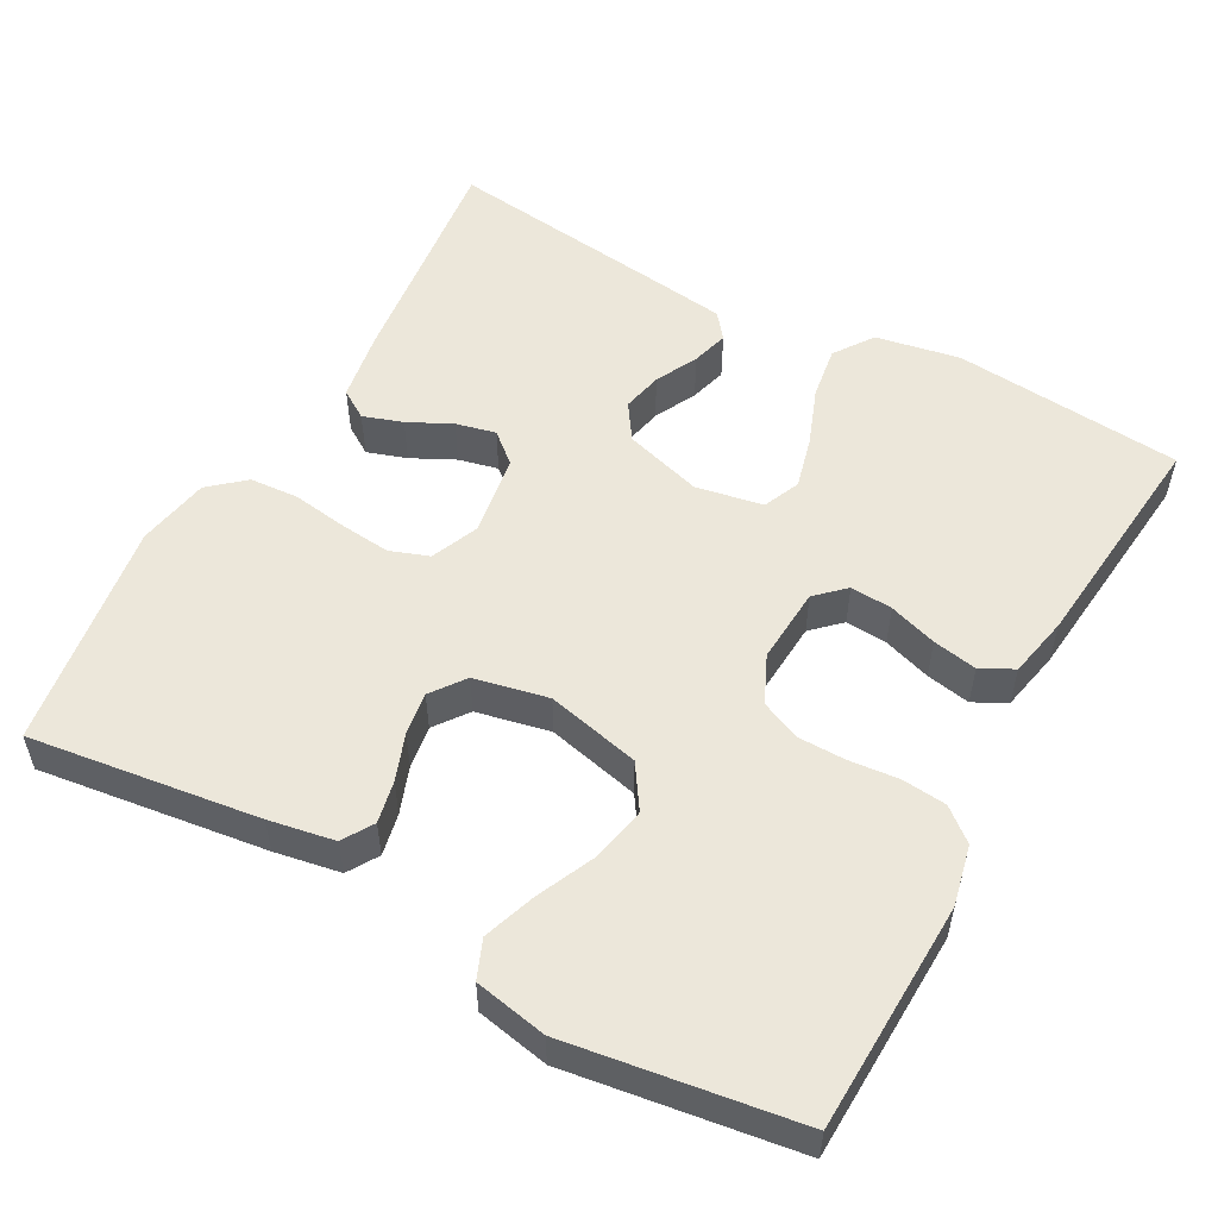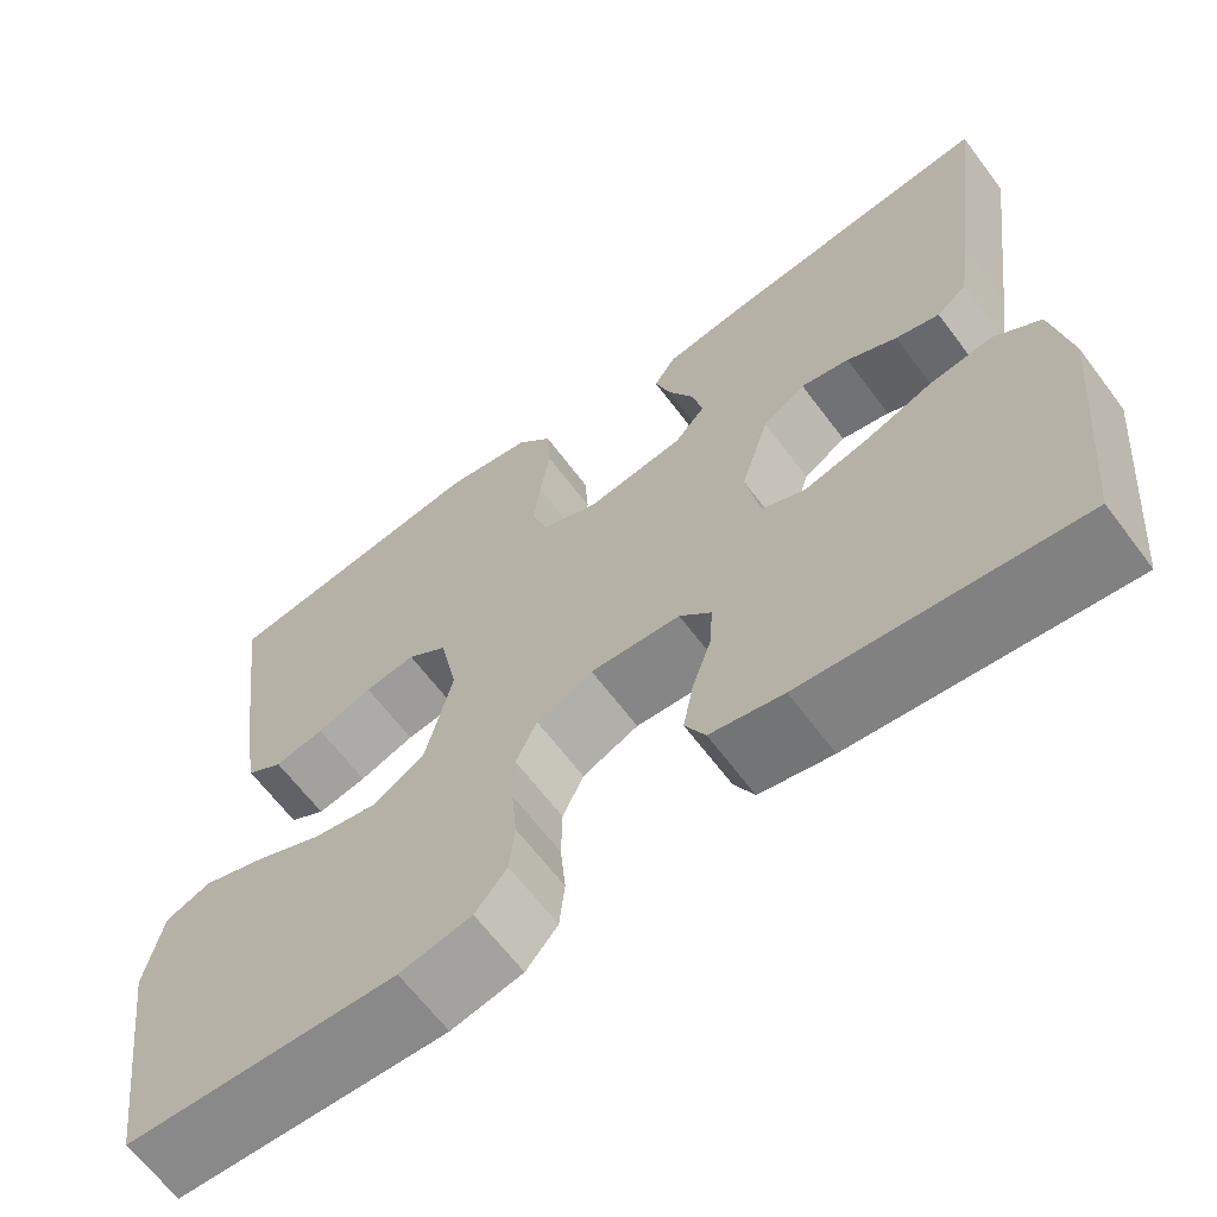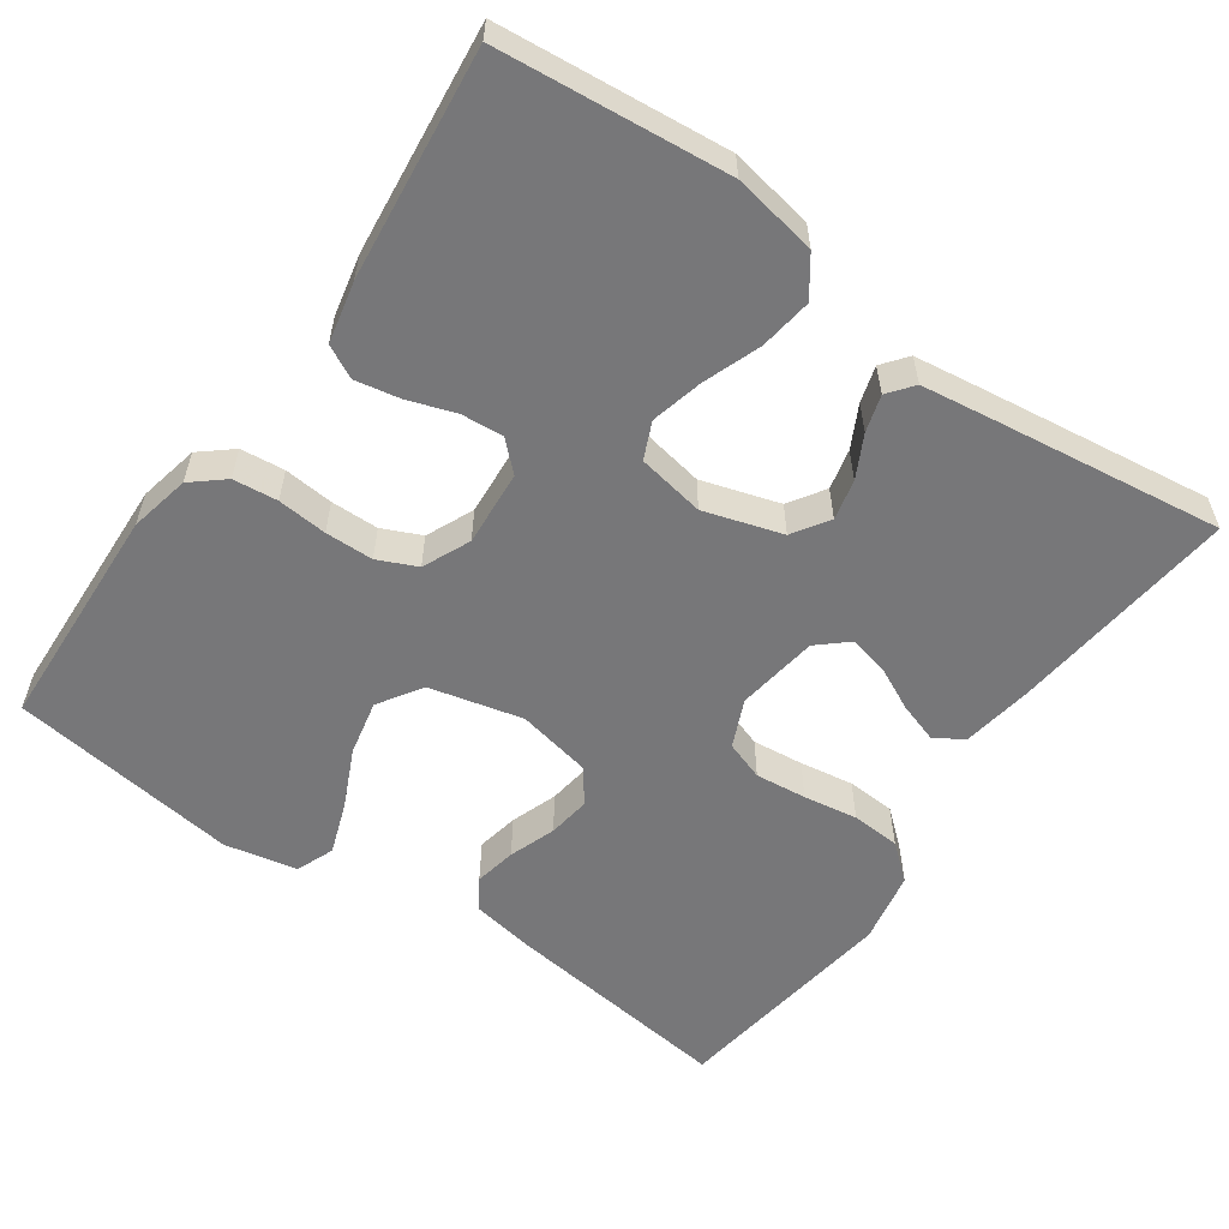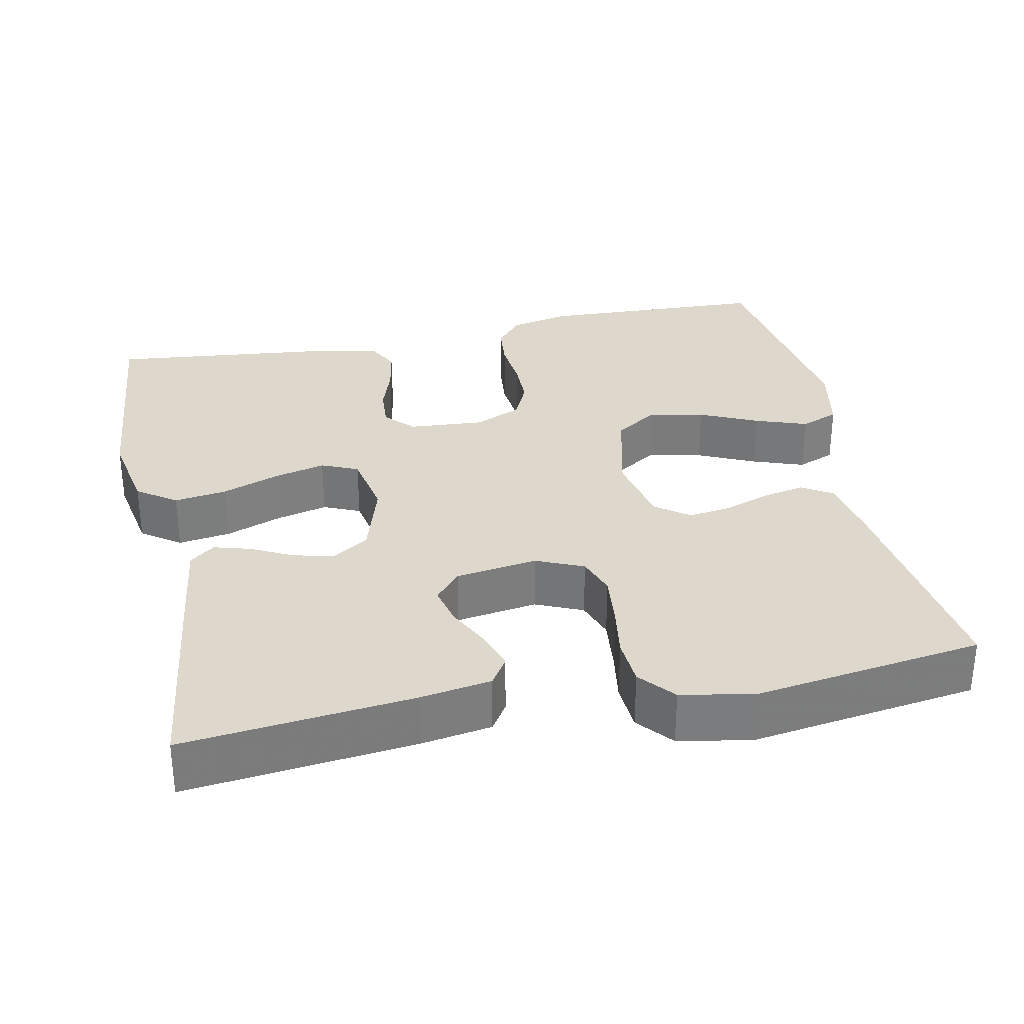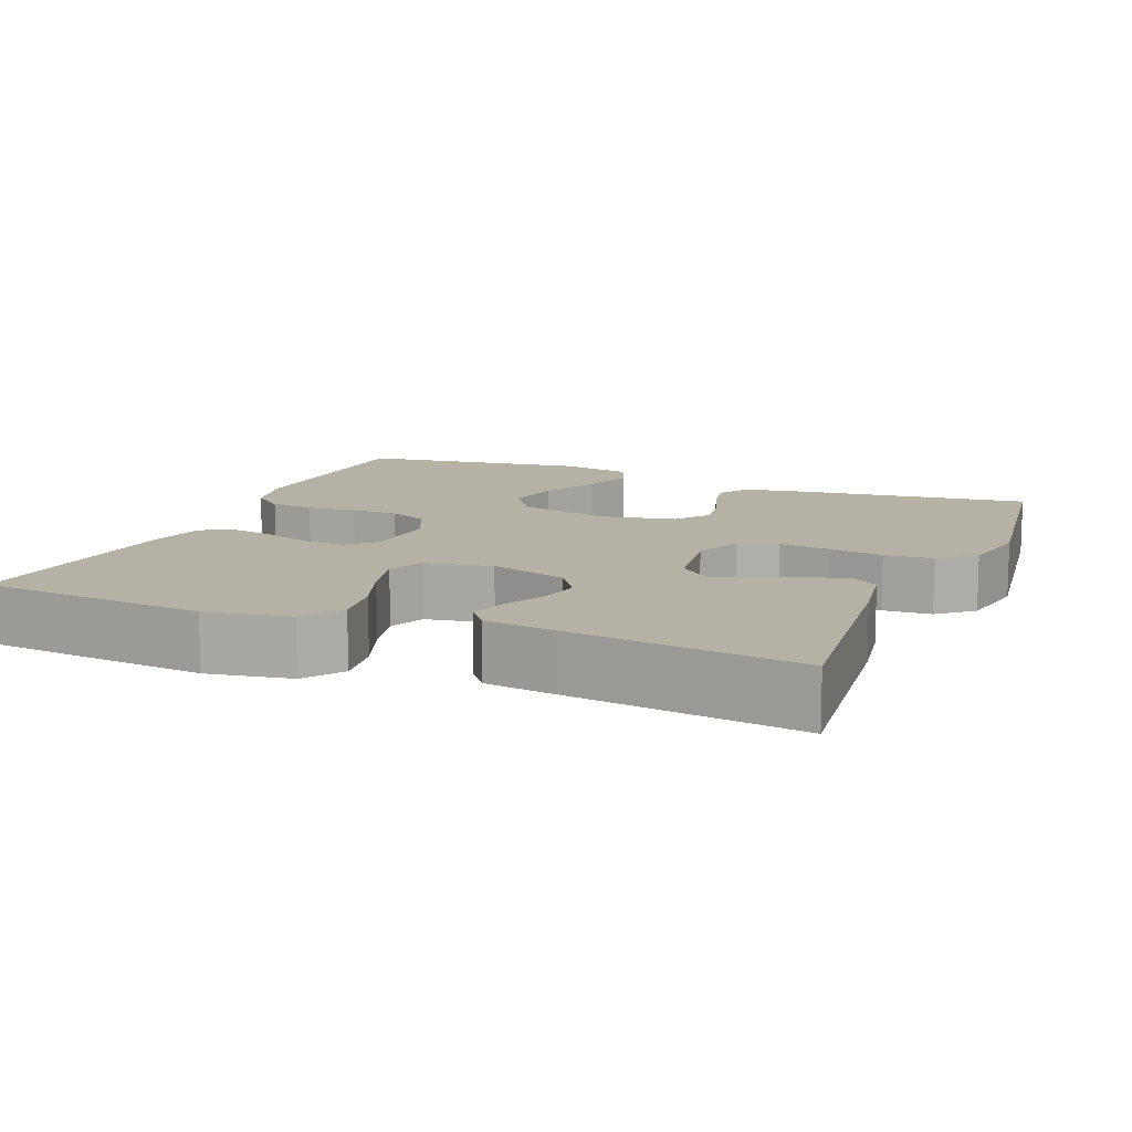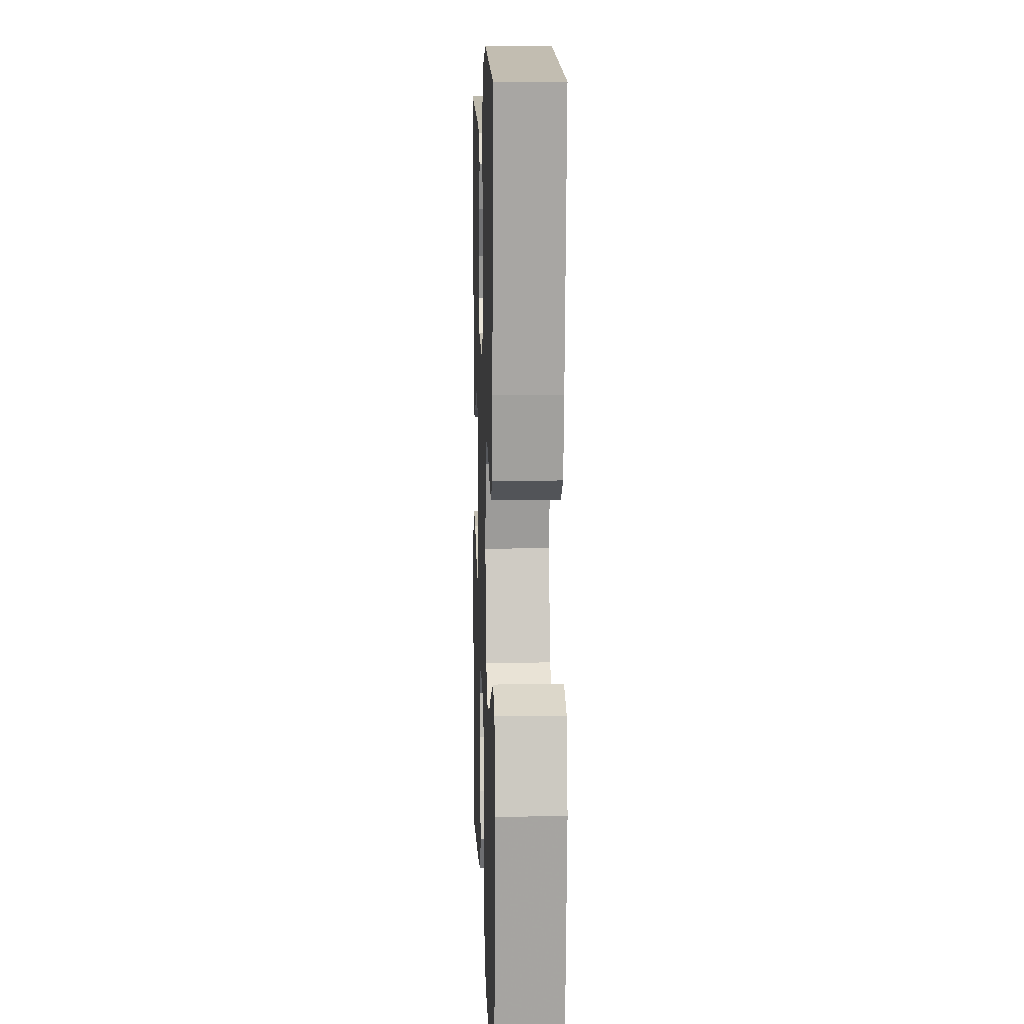
<metadata>
{"format":"obj","ext":"obj","renderer":"f3d","projection":"perspective","resolution":1024,"background":"white","views":[{"elev":54.0,"azim":118.5,"up":"+Y"},{"elev":-64.8,"azim":-143.1,"up":"+Z"},{"elev":-57.2,"azim":-124.9,"up":"+Y"},{"elev":31.5,"azim":-11.7,"up":"+Y"},{"elev":11.8,"azim":-67.6,"up":"+Y"},{"elev":8.7,"azim":88.0,"up":"+Z"}]}
</metadata>
<code>
v -0.5 0.07 0.5
v -0.2 0.07 0.467
v -0.108 0.07 0.452
v -0.084 0.07 0.415
v -0.101 0.07 0.363
v -0.129 0.07 0.306
v -0.141 0.07 0.254
v -0.107 0.07 0.215
v 0 0.07 0.199
v 0.062 0.07 0.226
v 0.08 0.07 0.277
v 0.073 0.07 0.344
v 0.062 0.07 0.415
v 0.066 0.07 0.479
v 0.105 0.07 0.525
v 0.2 0.07 0.543
v 0.5 0.07 0.5
v 0.462 0.07 0.2
v 0.447 0.07 0.114
v 0.407 0.07 0.089
v 0.352 0.07 0.1
v 0.291 0.07 0.122
v 0.235 0.07 0.13
v 0.191 0.07 0.097
v 0.171 0.07 0
v 0.2 0.07 -0.122
v 0.257 0.07 -0.159
v 0.329 0.07 -0.144
v 0.405 0.07 -0.109
v 0.473 0.07 -0.085
v 0.523 0.07 -0.105
v 0.542 0.07 -0.2
v 0.5 0.07 -0.5
v 0.2 0.07 -0.512
v 0.121 0.07 -0.495
v 0.086 0.07 -0.453
v 0.08 0.07 -0.395
v 0.086 0.07 -0.33
v 0.085 0.07 -0.267
v 0.062 0.07 -0.216
v 0 0.07 -0.188
v -0.099 0.07 -0.195
v -0.134 0.07 -0.232
v -0.13 0.07 -0.287
v -0.109 0.07 -0.35
v -0.098 0.07 -0.408
v -0.12 0.07 -0.451
v -0.2 0.07 -0.468
v -0.5 0.07 -0.5
v -0.528 0.07 -0.2
v -0.508 0.07 -0.09
v -0.457 0.07 -0.054
v -0.388 0.07 -0.064
v -0.313 0.07 -0.092
v -0.245 0.07 -0.109
v -0.197 0.07 -0.088
v -0.181 0.07 0
v -0.212 0.07 0.102
v -0.259 0.07 0.133
v -0.312 0.07 0.121
v -0.367 0.07 0.093
v -0.415 0.07 0.079
v -0.448 0.07 0.105
v -0.461 0.07 0.2
v -0.5 0 0.5
v -0.2 0 0.467
v -0.108 0 0.452
v -0.084 0 0.415
v -0.101 0 0.363
v -0.129 0 0.306
v -0.141 0 0.254
v -0.107 0 0.215
v 0 0 0.199
v 0.062 0 0.226
v 0.08 0 0.277
v 0.073 0 0.344
v 0.062 0 0.415
v 0.066 0 0.479
v 0.105 0 0.525
v 0.2 0 0.543
v 0.5 0 0.5
v 0.462 0 0.2
v 0.447 0 0.114
v 0.407 0 0.089
v 0.352 0 0.1
v 0.291 0 0.122
v 0.235 0 0.13
v 0.191 0 0.097
v 0.171 0 0
v 0.2 0 -0.122
v 0.257 0 -0.159
v 0.329 0 -0.144
v 0.405 0 -0.109
v 0.473 0 -0.085
v 0.523 0 -0.105
v 0.542 0 -0.2
v 0.5 0 -0.5
v 0.2 0 -0.512
v 0.121 0 -0.495
v 0.086 0 -0.453
v 0.08 0 -0.395
v 0.086 0 -0.33
v 0.085 0 -0.267
v 0.062 0 -0.216
v 0 0 -0.188
v -0.099 0 -0.195
v -0.134 0 -0.232
v -0.13 0 -0.287
v -0.109 0 -0.35
v -0.098 0 -0.408
v -0.12 0 -0.451
v -0.2 0 -0.468
v -0.5 0 -0.5
v -0.528 0 -0.2
v -0.508 0 -0.09
v -0.457 0 -0.054
v -0.388 0 -0.064
v -0.313 0 -0.092
v -0.245 0 -0.109
v -0.197 0 -0.088
v -0.181 0 0
v -0.212 0 0.102
v -0.259 0 0.133
v -0.312 0 0.121
v -0.367 0 0.093
v -0.415 0 0.079
v -0.448 0 0.105
v -0.461 0 0.2
f 60 61 62 63
f 59 60 63 64
f 51 52 53 54
f 51 54 55
f 50 51 55
f 49 50 55
f 48 49 55 56
f 44 45 46 47
f 43 44 47 48
f 35 36 37 38
f 35 38 39
f 34 35 39
f 33 34 39 40
f 31 32 33 40
f 28 29 30 31
f 27 28 31 40
f 19 20 21 22
f 19 22 23
f 18 19 23
f 17 18 23
f 16 17 23 24
f 12 13 14 15
f 11 12 15 16
f 10 11 16 24
f 3 4 5 6
f 3 6 7
f 2 3 7
f 59 64 1 2
f 58 59 2 7
f 57 58 7 8
f 43 48 56 57
f 42 43 57 8
f 41 42 8 9
f 26 27 40 41
f 25 26 41 9
f 9 10 24 25
f 127 126 125 124
f 128 127 124 123
f 118 117 116 115
f 119 118 115
f 119 115 114
f 119 114 113
f 120 119 113 112
f 111 110 109 108
f 112 111 108 107
f 102 101 100 99
f 103 102 99
f 103 99 98
f 104 103 98 97
f 104 97 96 95
f 95 94 93 92
f 104 95 92 91
f 86 85 84 83
f 87 86 83
f 87 83 82
f 87 82 81
f 88 87 81 80
f 79 78 77 76
f 80 79 76 75
f 88 80 75 74
f 70 69 68 67
f 71 70 67
f 71 67 66
f 66 65 128 123
f 71 66 123 122
f 72 71 122 121
f 121 120 112 107
f 72 121 107 106
f 73 72 106 105
f 105 104 91 90
f 73 105 90 89
f 89 88 74 73
f 1 65 66 2
f 2 66 67 3
f 3 67 68 4
f 4 68 69 5
f 5 69 70 6
f 6 70 71 7
f 7 71 72 8
f 8 72 73 9
f 9 73 74 10
f 10 74 75 11
f 11 75 76 12
f 12 76 77 13
f 13 77 78 14
f 14 78 79 15
f 15 79 80 16
f 16 80 81 17
f 17 81 82 18
f 18 82 83 19
f 19 83 84 20
f 20 84 85 21
f 21 85 86 22
f 22 86 87 23
f 23 87 88 24
f 24 88 89 25
f 25 89 90 26
f 26 90 91 27
f 27 91 92 28
f 28 92 93 29
f 29 93 94 30
f 30 94 95 31
f 31 95 96 32
f 32 96 97 33
f 33 97 98 34
f 34 98 99 35
f 35 99 100 36
f 36 100 101 37
f 37 101 102 38
f 38 102 103 39
f 39 103 104 40
f 40 104 105 41
f 41 105 106 42
f 42 106 107 43
f 43 107 108 44
f 44 108 109 45
f 45 109 110 46
f 46 110 111 47
f 47 111 112 48
f 48 112 113 49
f 49 113 114 50
f 50 114 115 51
f 51 115 116 52
f 52 116 117 53
f 53 117 118 54
f 54 118 119 55
f 55 119 120 56
f 56 120 121 57
f 57 121 122 58
f 58 122 123 59
f 59 123 124 60
f 60 124 125 61
f 61 125 126 62
f 62 126 127 63
f 63 127 128 64
f 64 128 65 1

</code>
